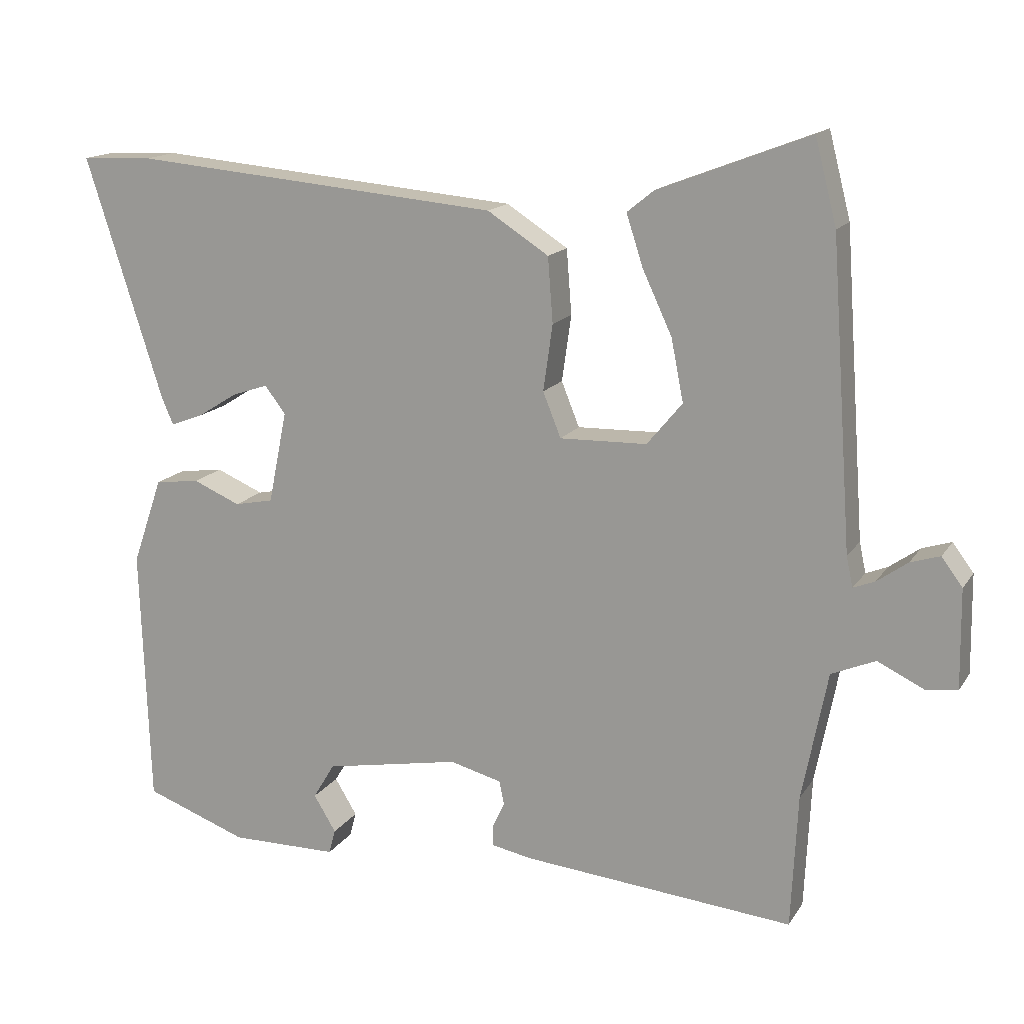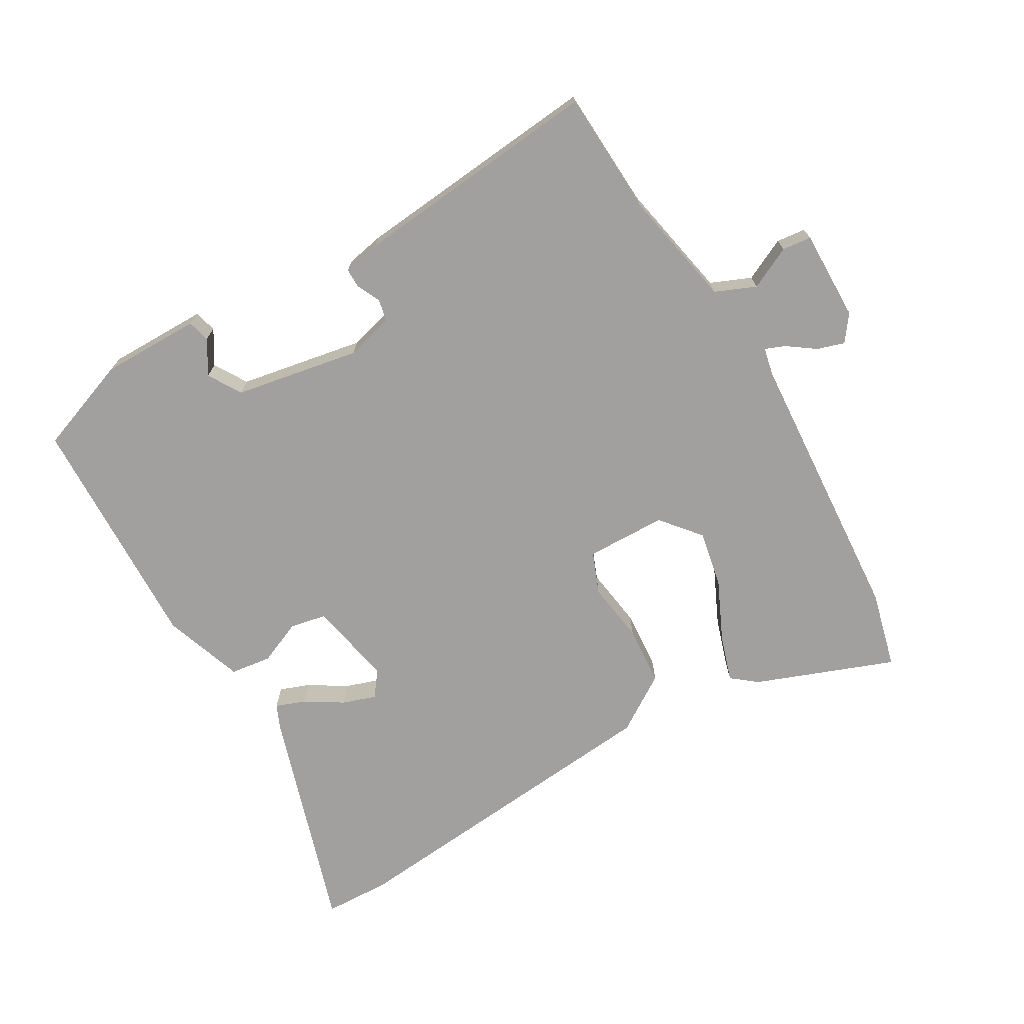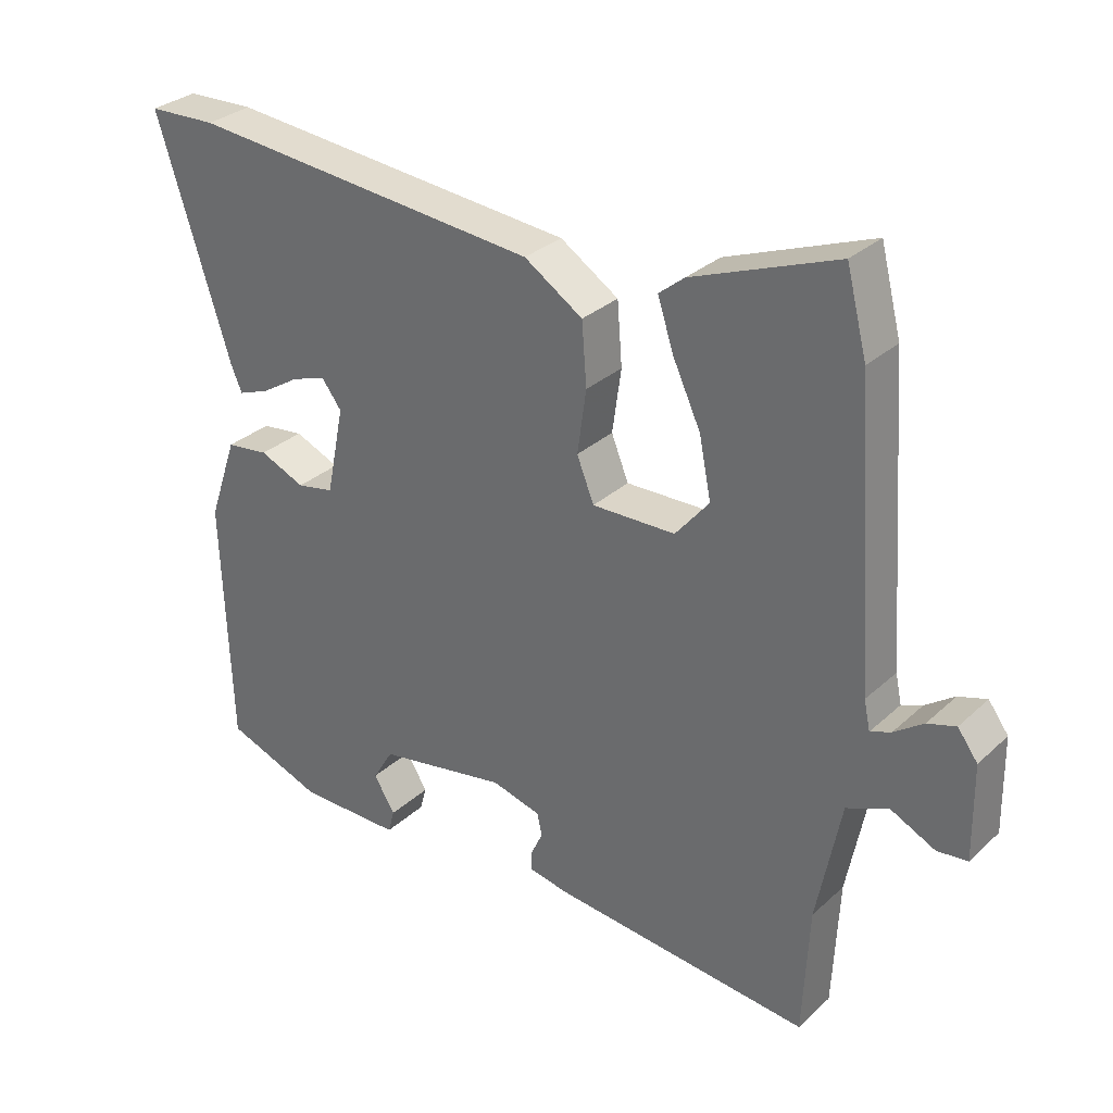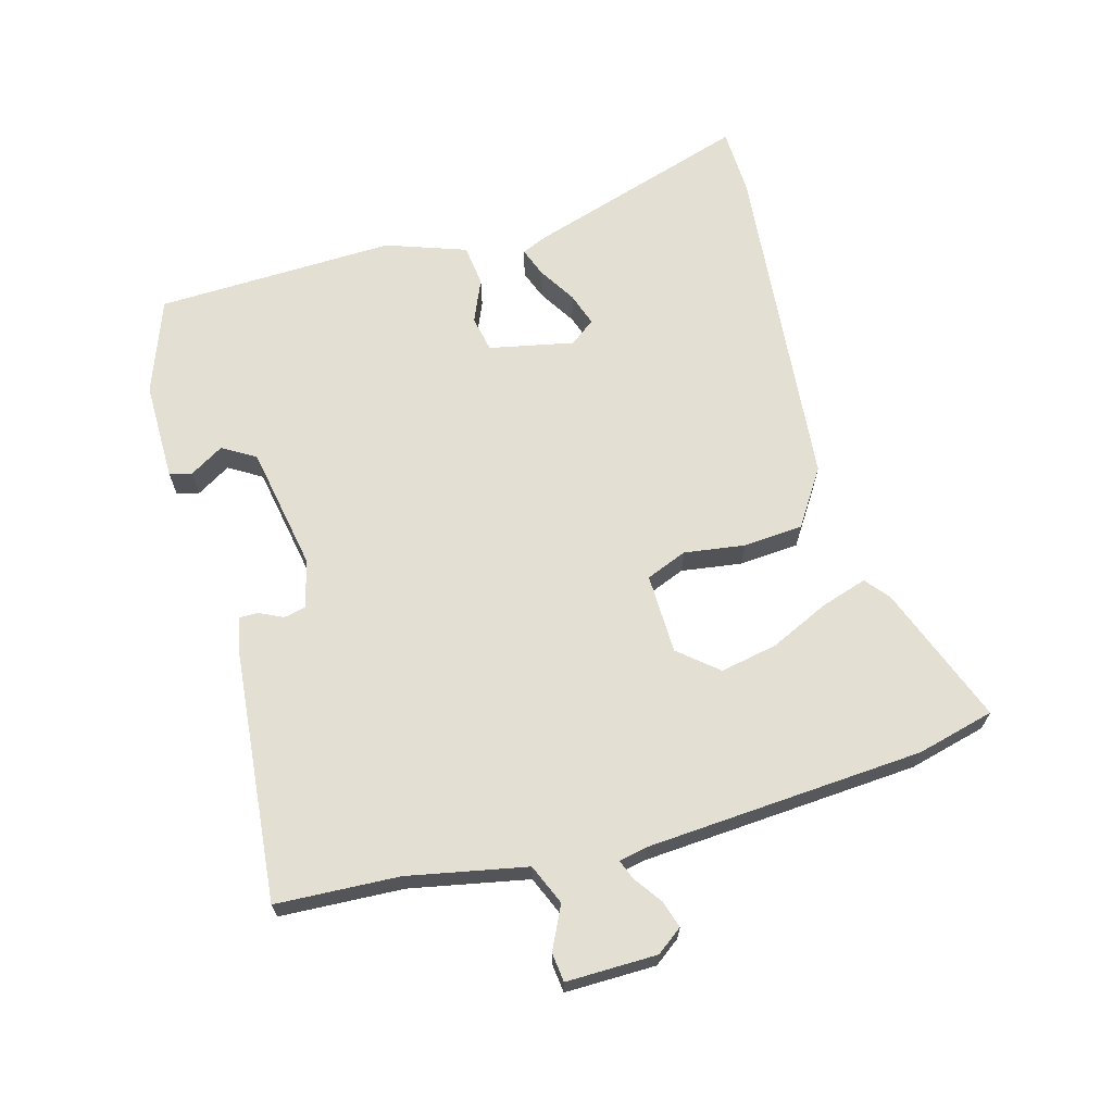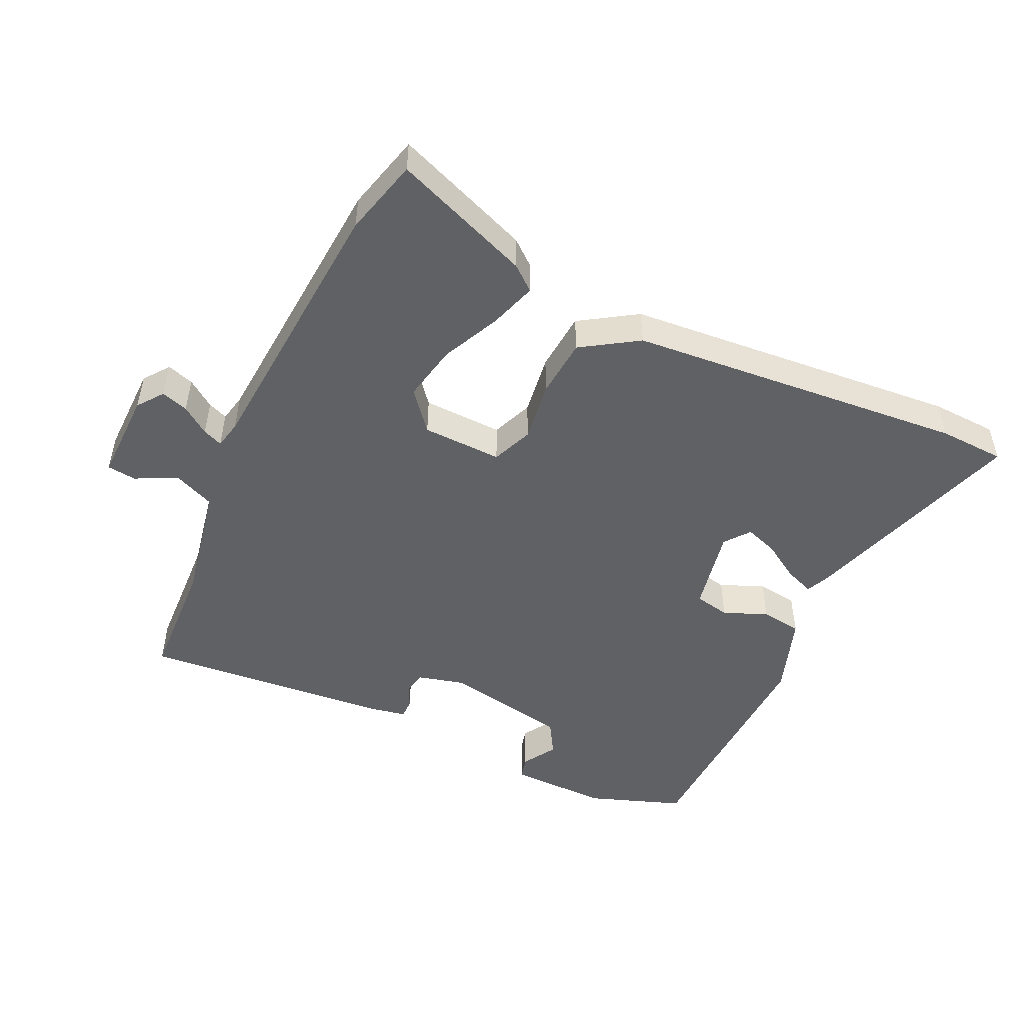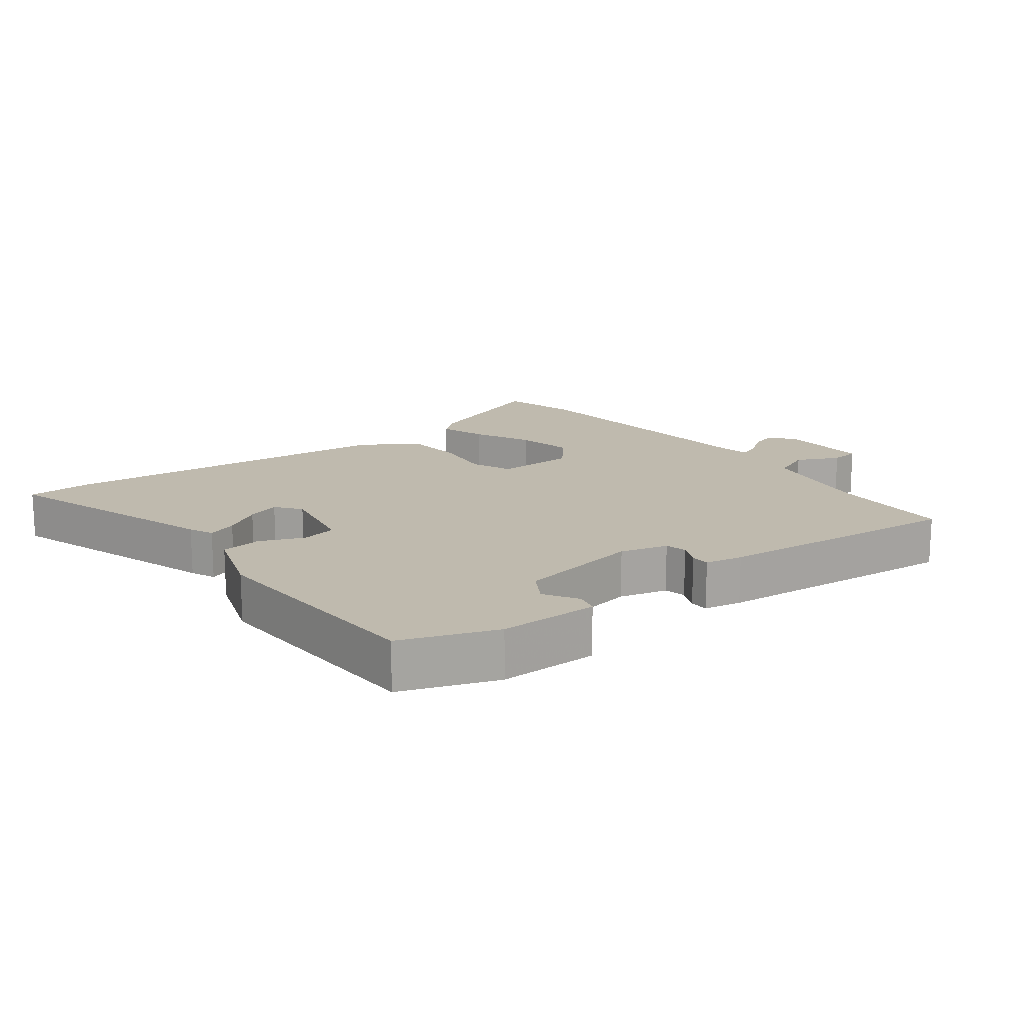
<metadata>
{"format":"obj","ext":"obj","renderer":"f3d","projection":"perspective","resolution":1024,"background":"white","views":[{"elev":15.3,"azim":-158.0,"up":"+Z"},{"elev":-71.8,"azim":-149.7,"up":"+Y"},{"elev":30.7,"azim":-142.1,"up":"+Z"},{"elev":66.7,"azim":-105.4,"up":"+Y"},{"elev":-49.6,"azim":-25.4,"up":"+Y"},{"elev":15.8,"azim":142.5,"up":"+Y"}]}
</metadata>
<code>
v -0.511 0.07 0.456
v -0.481 0.07 0.573
v -0.272 0.07 0.493
v -0.235 0.07 0.463
v -0.258 0.07 0.392
v -0.299 0.07 0.304
v -0.316 0.07 0.218
v -0.267 0.07 0.159
v -0.146 0.07 0.156
v -0.121 0.07 0.218
v -0.134 0.07 0.31
v -0.127 0.07 0.4
v -0.042 0.07 0.455
v 0.47 0.07 0.501
v 0.57 0.07 0.497
v 0.463 0.07 0.16
v 0.447 0.07 0.123
v 0.402 0.07 0.14
v 0.346 0.07 0.175
v 0.296 0.07 0.192
v 0.267 0.07 0.154
v 0.293 0.07 0.026
v 0.347 0.07 0.015
v 0.413 0.07 0.043
v 0.475 0.07 0.035
v 0.517 0.07 -0.086
v 0.505 0.07 -0.448
v 0.362 0.07 -0.5
v 0.212 0.07 -0.499
v 0.203 0.07 -0.465
v 0.234 0.07 -0.414
v 0.204 0.07 -0.364
v 0.015 0.07 -0.329
v -0.057 0.07 -0.348
v -0.064 0.07 -0.381
v -0.047 0.07 -0.417
v -0.047 0.07 -0.446
v -0.104 0.07 -0.457
v -0.481 0.07 -0.492
v -0.49 0.07 -0.306
v -0.525 0.07 -0.127
v -0.586 0.07 -0.101
v -0.65 0.07 -0.132
v -0.694 0.07 -0.127
v -0.692 0.07 0.01
v -0.663 0.07 0.049
v -0.622 0.07 0.036
v -0.58 0.07 0.006
v -0.55 0.07 -0.006
v -0.541 0.07 0.036
v -0.511 0 0.456
v -0.481 0 0.573
v -0.272 0 0.493
v -0.235 0 0.463
v -0.258 0 0.392
v -0.299 0 0.304
v -0.316 0 0.218
v -0.267 0 0.159
v -0.146 0 0.156
v -0.121 0 0.218
v -0.134 0 0.31
v -0.127 0 0.4
v -0.042 0 0.455
v 0.47 0 0.501
v 0.57 0 0.497
v 0.463 0 0.16
v 0.447 0 0.123
v 0.402 0 0.14
v 0.346 0 0.175
v 0.296 0 0.192
v 0.267 0 0.154
v 0.293 0 0.026
v 0.347 0 0.015
v 0.413 0 0.043
v 0.475 0 0.035
v 0.517 0 -0.086
v 0.505 0 -0.448
v 0.362 0 -0.5
v 0.212 0 -0.499
v 0.203 0 -0.465
v 0.234 0 -0.414
v 0.204 0 -0.364
v 0.015 0 -0.329
v -0.057 0 -0.348
v -0.064 0 -0.381
v -0.047 0 -0.417
v -0.047 0 -0.446
v -0.104 0 -0.457
v -0.481 0 -0.492
v -0.49 0 -0.306
v -0.525 0 -0.127
v -0.586 0 -0.101
v -0.65 0 -0.132
v -0.694 0 -0.127
v -0.692 0 0.01
v -0.663 0 0.049
v -0.622 0 0.036
v -0.58 0 0.006
v -0.55 0 -0.006
v -0.541 0 0.036
f 46 47 48
f 45 46 48
f 44 45 48
f 43 44 48
f 42 43 48
f 41 42 48 49
f 38 39 40
f 37 38 40
f 36 37 40
f 35 36 40
f 34 35 40 41
f 41 49 50
f 34 41 50
f 33 34 50
f 29 30 31
f 28 29 31
f 27 28 31
f 26 27 31
f 26 31 32
f 25 26 32
f 24 25 32
f 23 24 32
f 32 33 50
f 23 32 50
f 22 23 50
f 17 18 19
f 16 17 19
f 15 16 19
f 14 15 19
f 13 14 19
f 13 19 20
f 13 20 21
f 12 13 21
f 11 12 21
f 10 11 21
f 4 5 6
f 3 4 6
f 2 3 6
f 1 2 6
f 50 1 6
f 50 6 7
f 9 10 21 22
f 8 9 22 50
f 7 8 50
f 98 97 96
f 98 96 95
f 98 95 94
f 98 94 93
f 98 93 92
f 99 98 92 91
f 90 89 88
f 90 88 87
f 90 87 86
f 90 86 85
f 91 90 85 84
f 100 99 91
f 100 91 84
f 100 84 83
f 81 80 79
f 81 79 78
f 81 78 77
f 81 77 76
f 82 81 76
f 82 76 75
f 82 75 74
f 82 74 73
f 100 83 82
f 100 82 73
f 100 73 72
f 69 68 67
f 69 67 66
f 69 66 65
f 69 65 64
f 69 64 63
f 70 69 63
f 71 70 63
f 71 63 62
f 71 62 61
f 71 61 60
f 56 55 54
f 56 54 53
f 56 53 52
f 56 52 51
f 56 51 100
f 57 56 100
f 72 71 60 59
f 100 72 59 58
f 100 58 57
f 1 51 52 2
f 2 52 53 3
f 3 53 54 4
f 4 54 55 5
f 5 55 56 6
f 6 56 57 7
f 7 57 58 8
f 8 58 59 9
f 9 59 60 10
f 10 60 61 11
f 11 61 62 12
f 12 62 63 13
f 13 63 64 14
f 14 64 65 15
f 15 65 66 16
f 16 66 67 17
f 17 67 68 18
f 18 68 69 19
f 19 69 70 20
f 20 70 71 21
f 21 71 72 22
f 22 72 73 23
f 23 73 74 24
f 24 74 75 25
f 25 75 76 26
f 26 76 77 27
f 27 77 78 28
f 28 78 79 29
f 29 79 80 30
f 30 80 81 31
f 31 81 82 32
f 32 82 83 33
f 33 83 84 34
f 34 84 85 35
f 35 85 86 36
f 36 86 87 37
f 37 87 88 38
f 38 88 89 39
f 39 89 90 40
f 40 90 91 41
f 41 91 92 42
f 42 92 93 43
f 43 93 94 44
f 44 94 95 45
f 45 95 96 46
f 46 96 97 47
f 47 97 98 48
f 48 98 99 49
f 49 99 100 50
f 50 100 51 1

</code>
